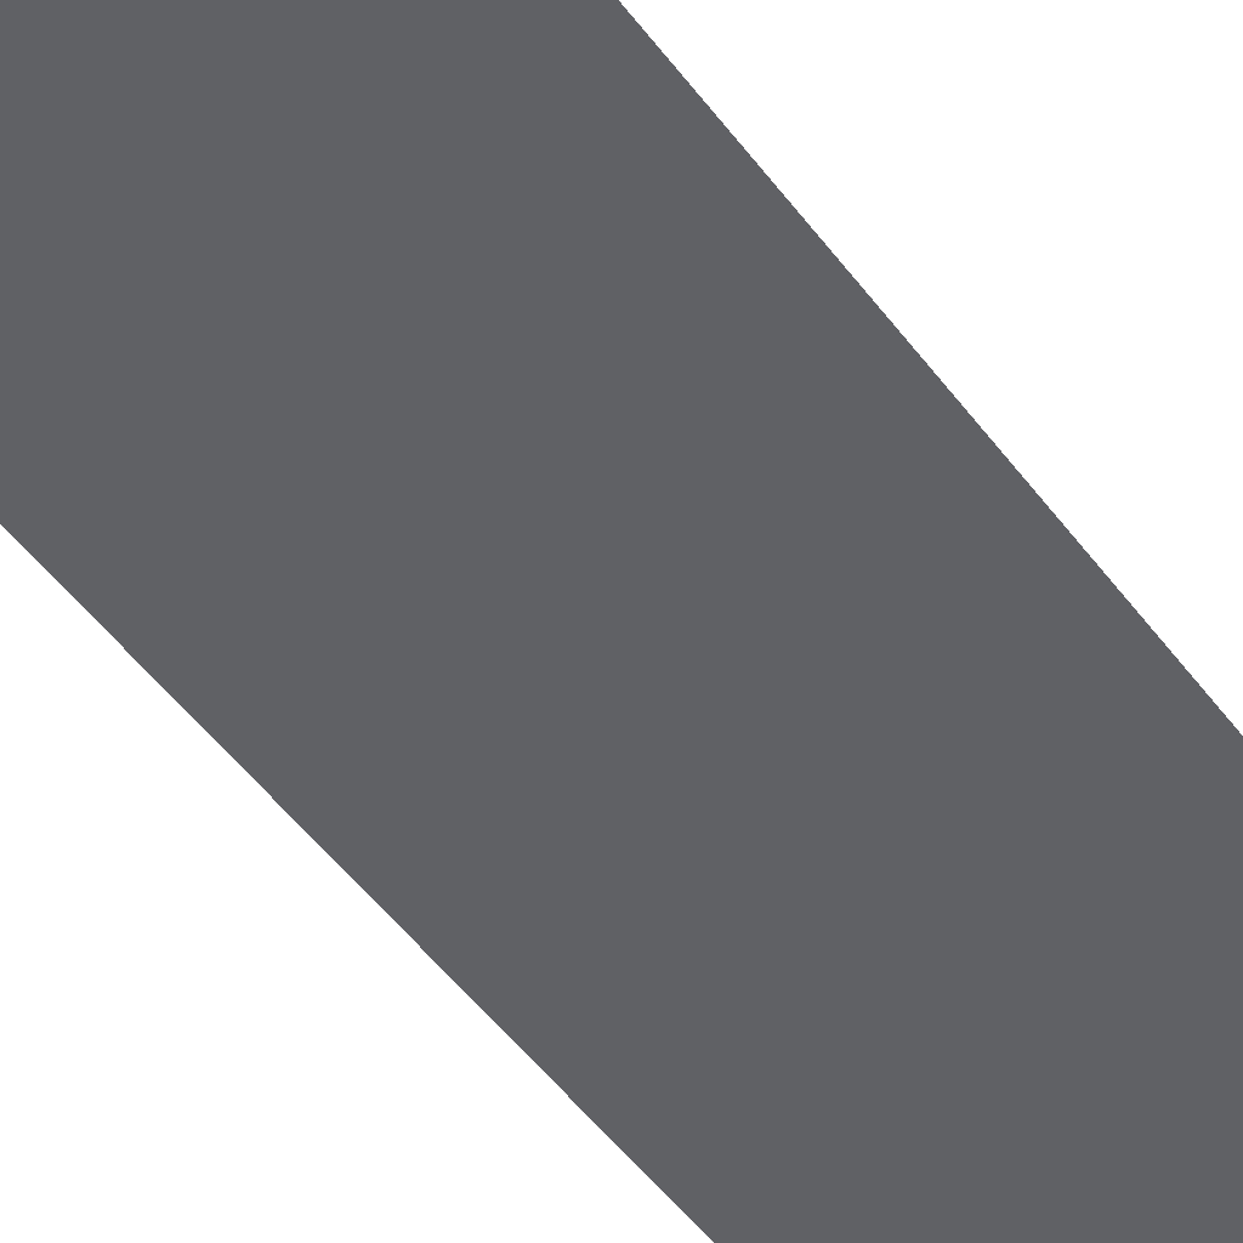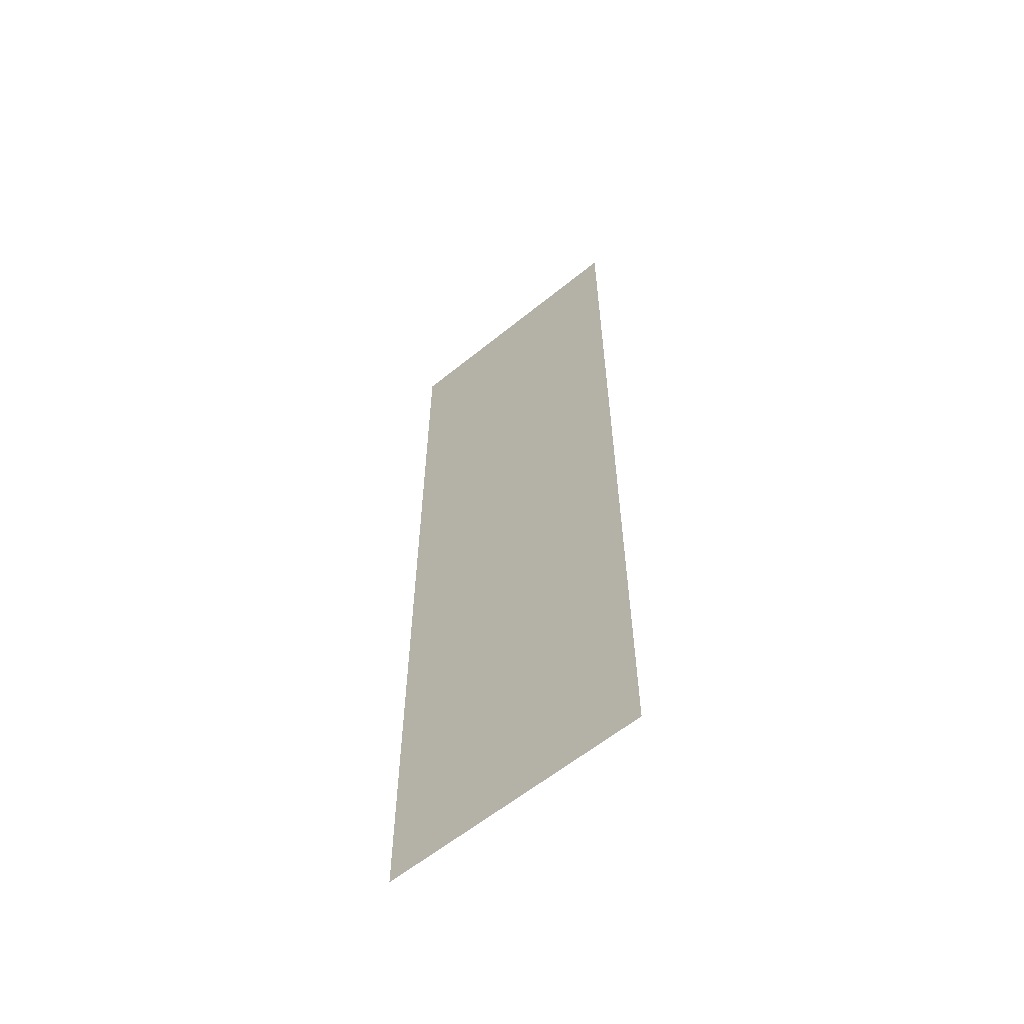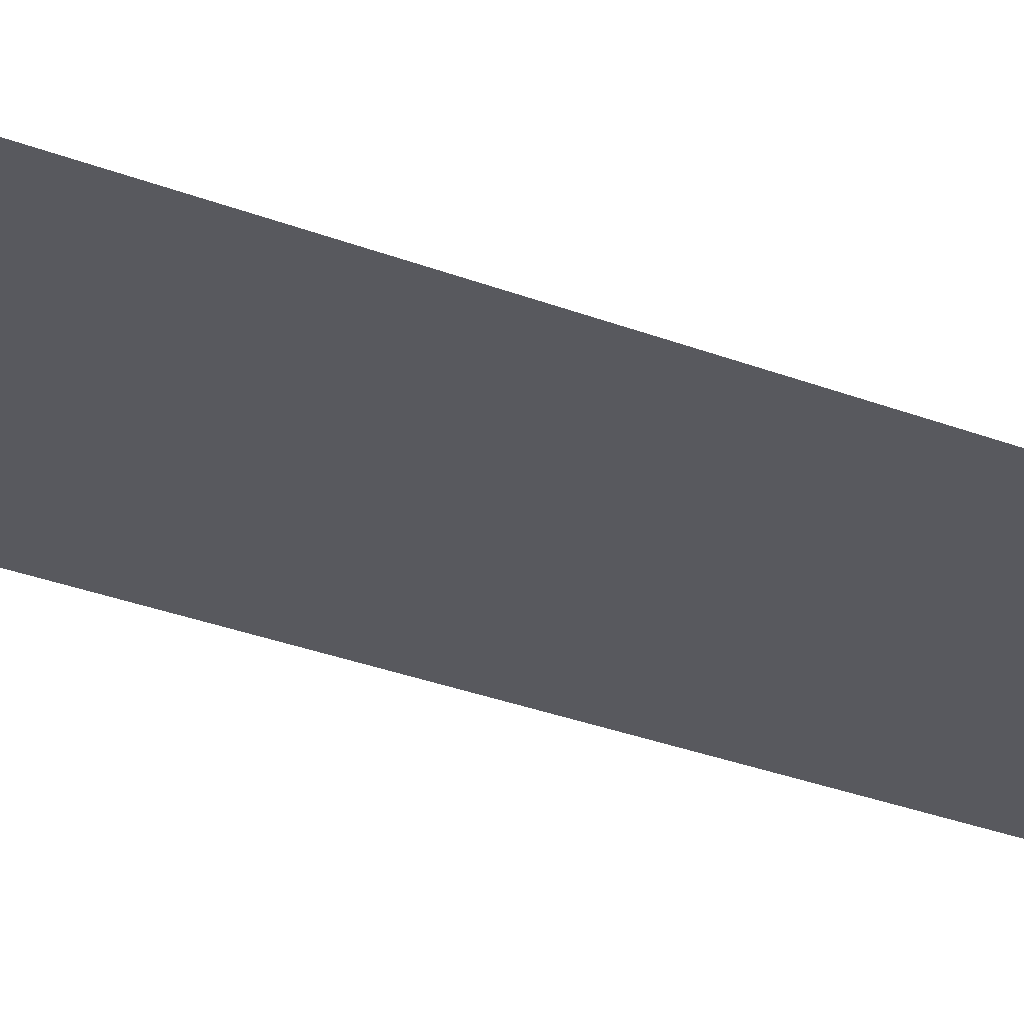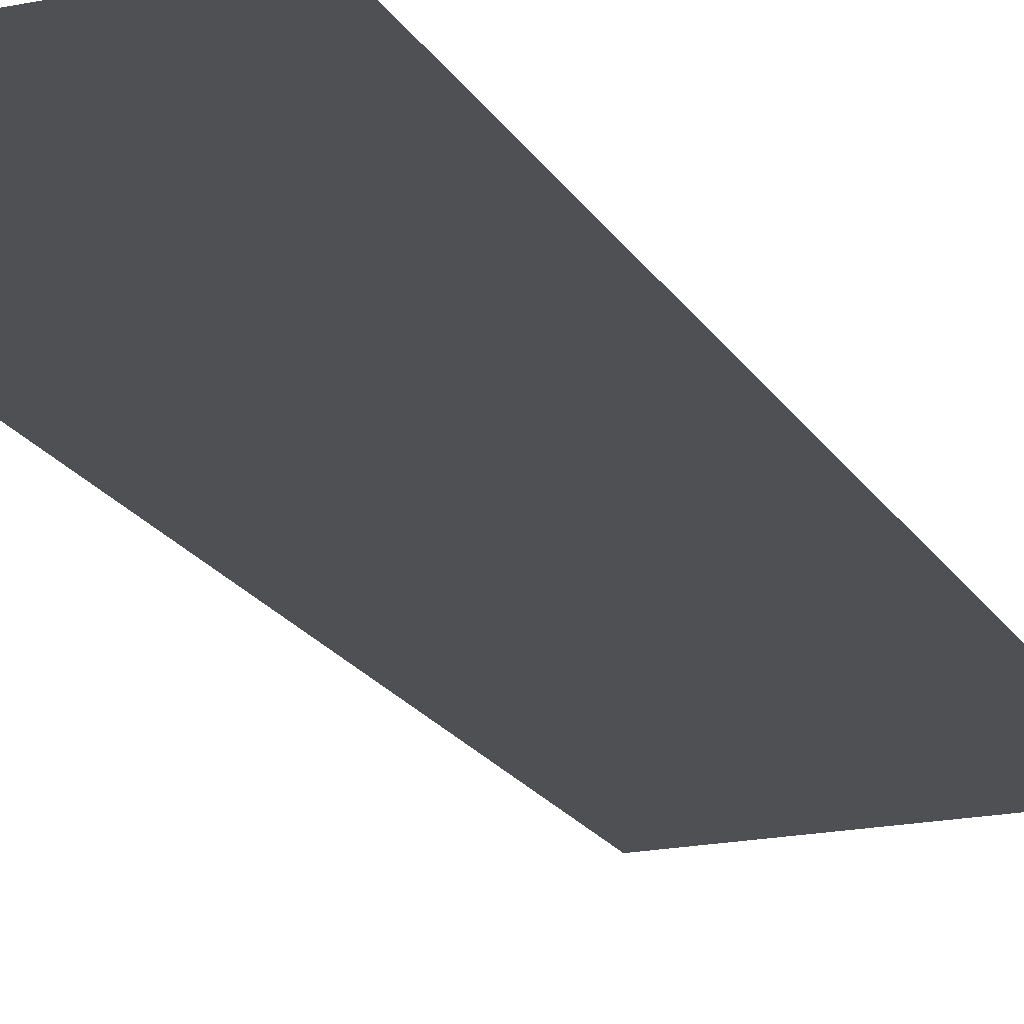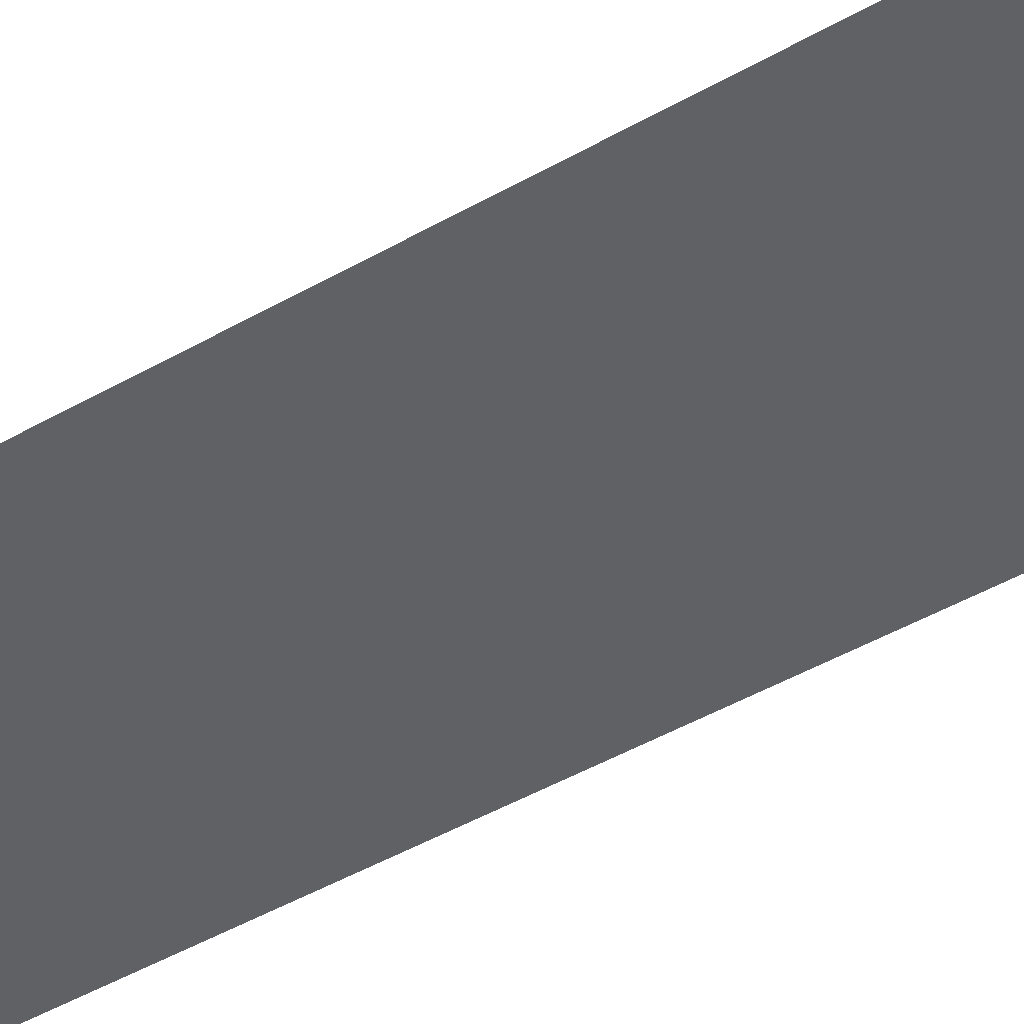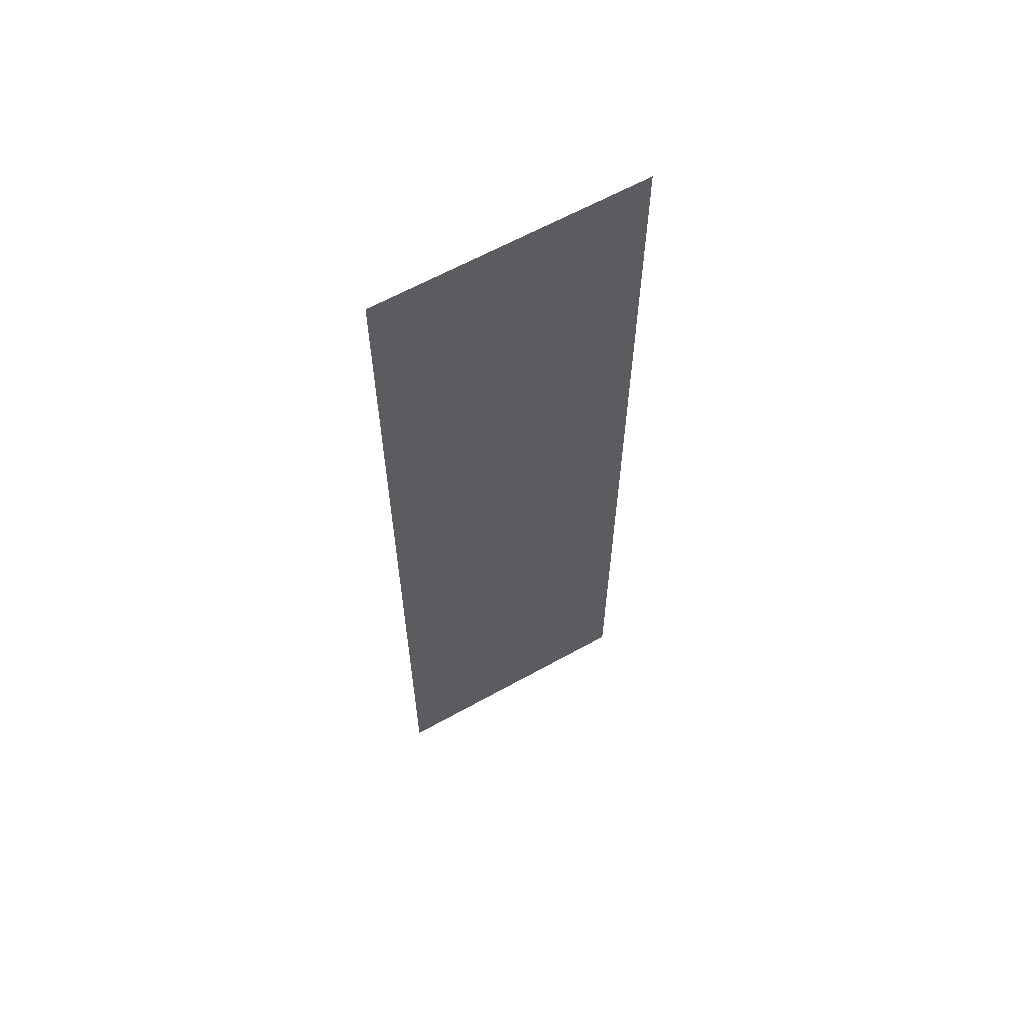
<metadata>
{"format":"obj","ext":"obj","renderer":"f3d","projection":"perspective","resolution":1024,"background":"white","views":[{"elev":-49.8,"azim":35.1,"up":"+Z"},{"elev":-60.5,"azim":-140.3,"up":"+Y"},{"elev":-30.3,"azim":-119.3,"up":"+Z"},{"elev":-18.9,"azim":21.6,"up":"+Z"},{"elev":-46.9,"azim":123.0,"up":"+Z"},{"elev":62.8,"azim":-29.4,"up":"+Y"}]}
</metadata>
<code>
o obj3_translated
v 484.5 0 930
v 726.8 0 930
v 726.8 870 930
v 484.5 870 930
g zone0
f 1 2 3
f 1 3 4

</code>
